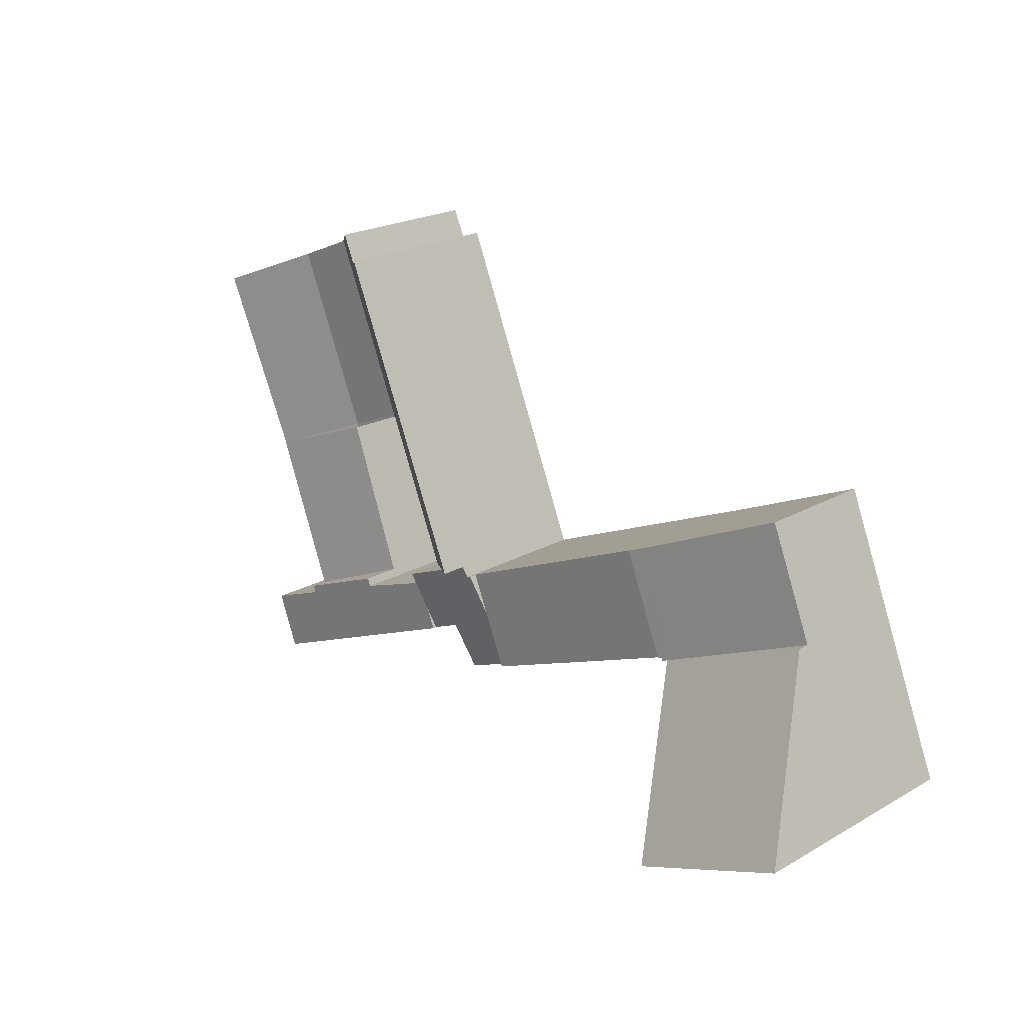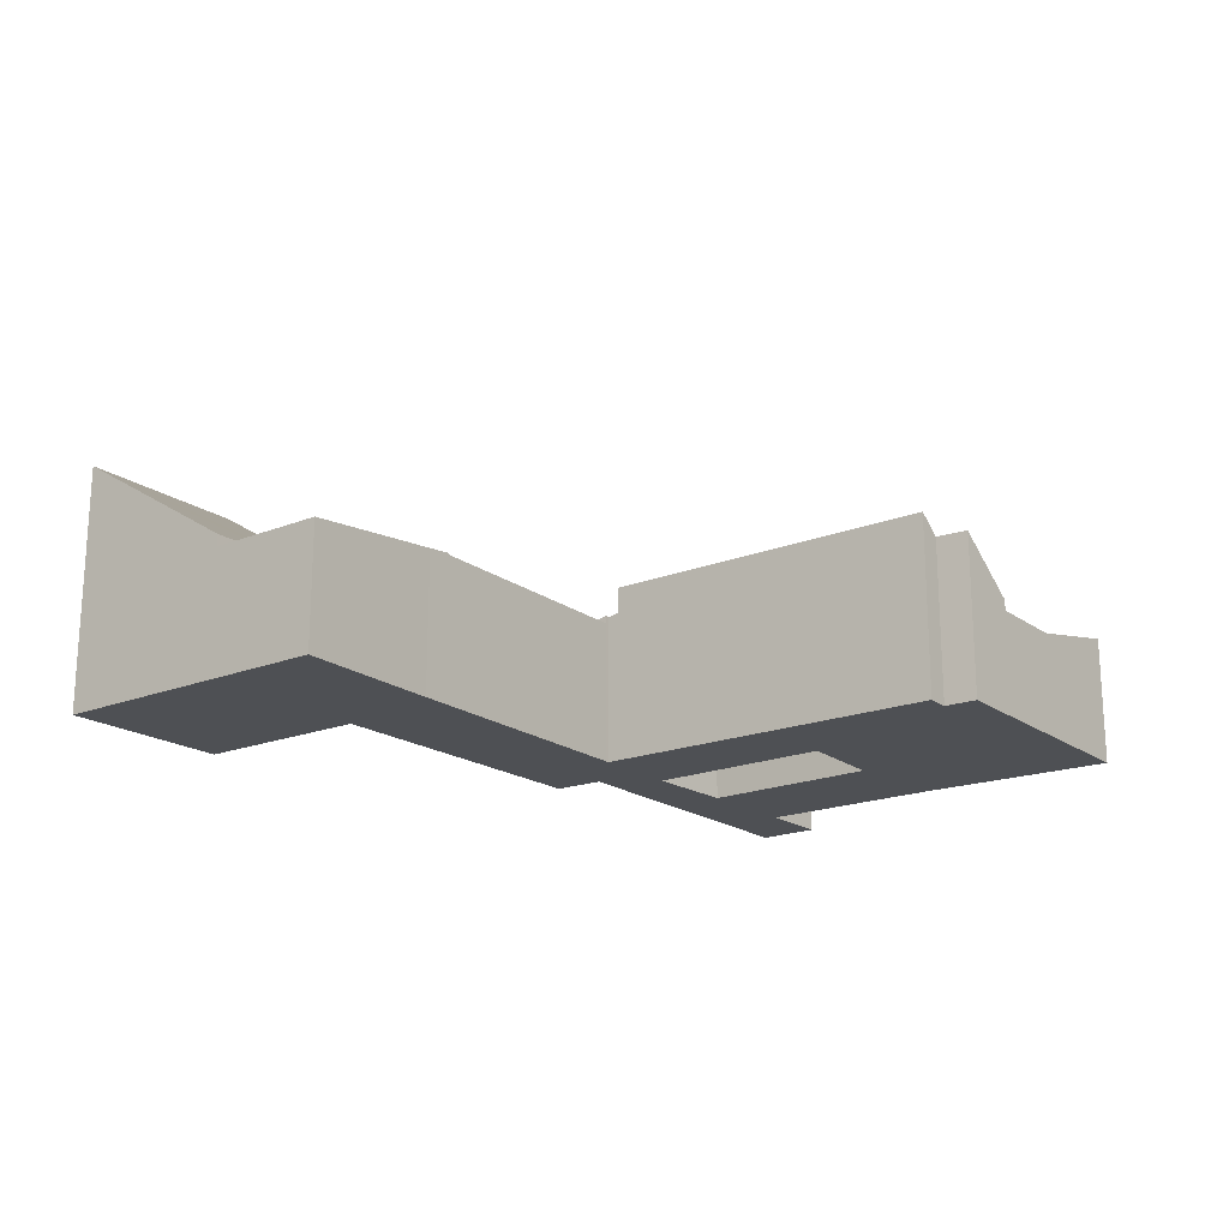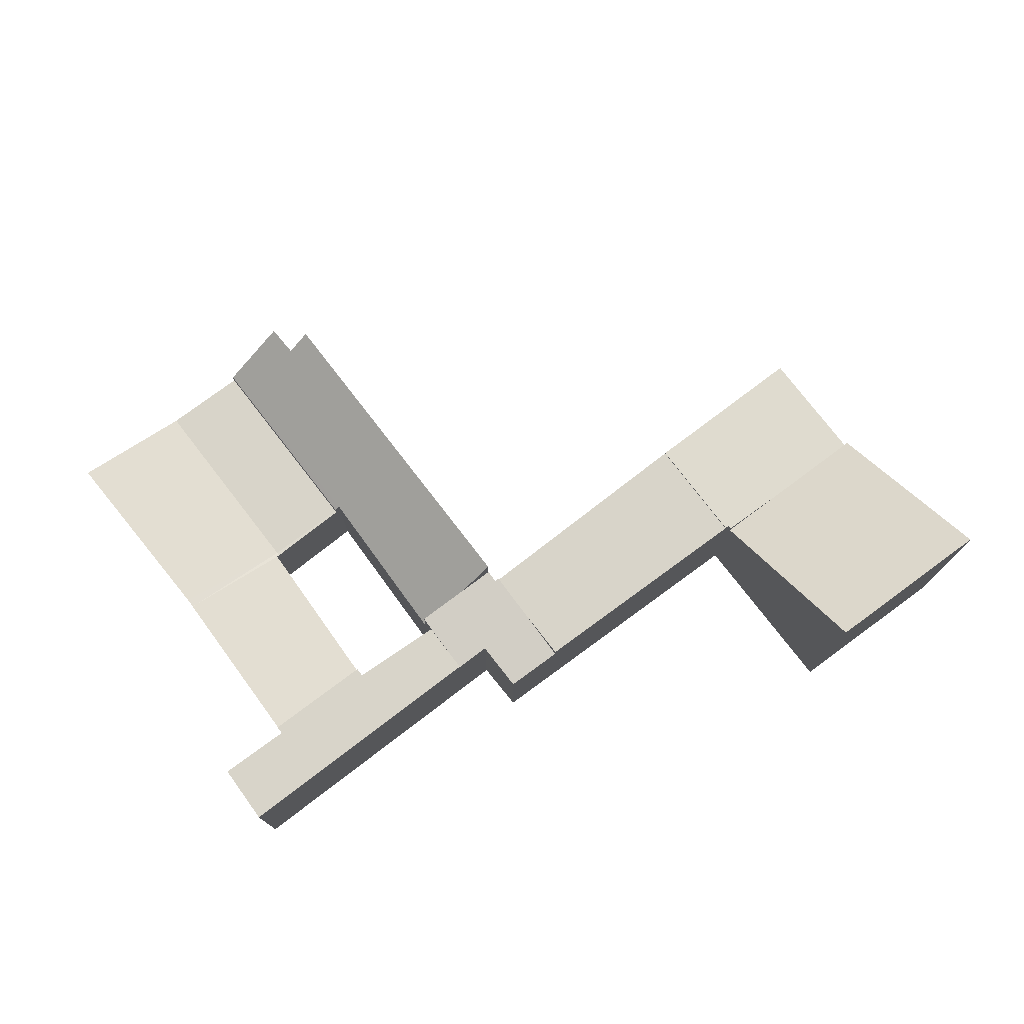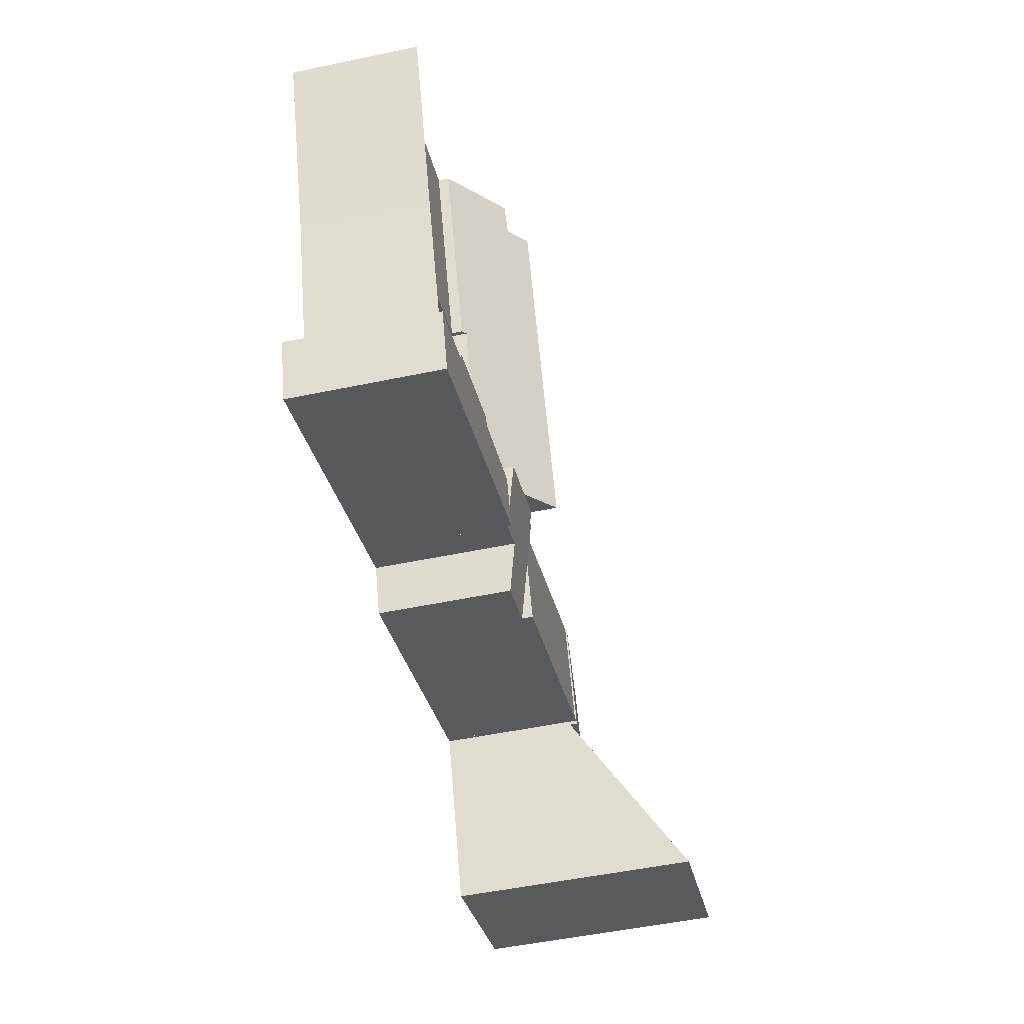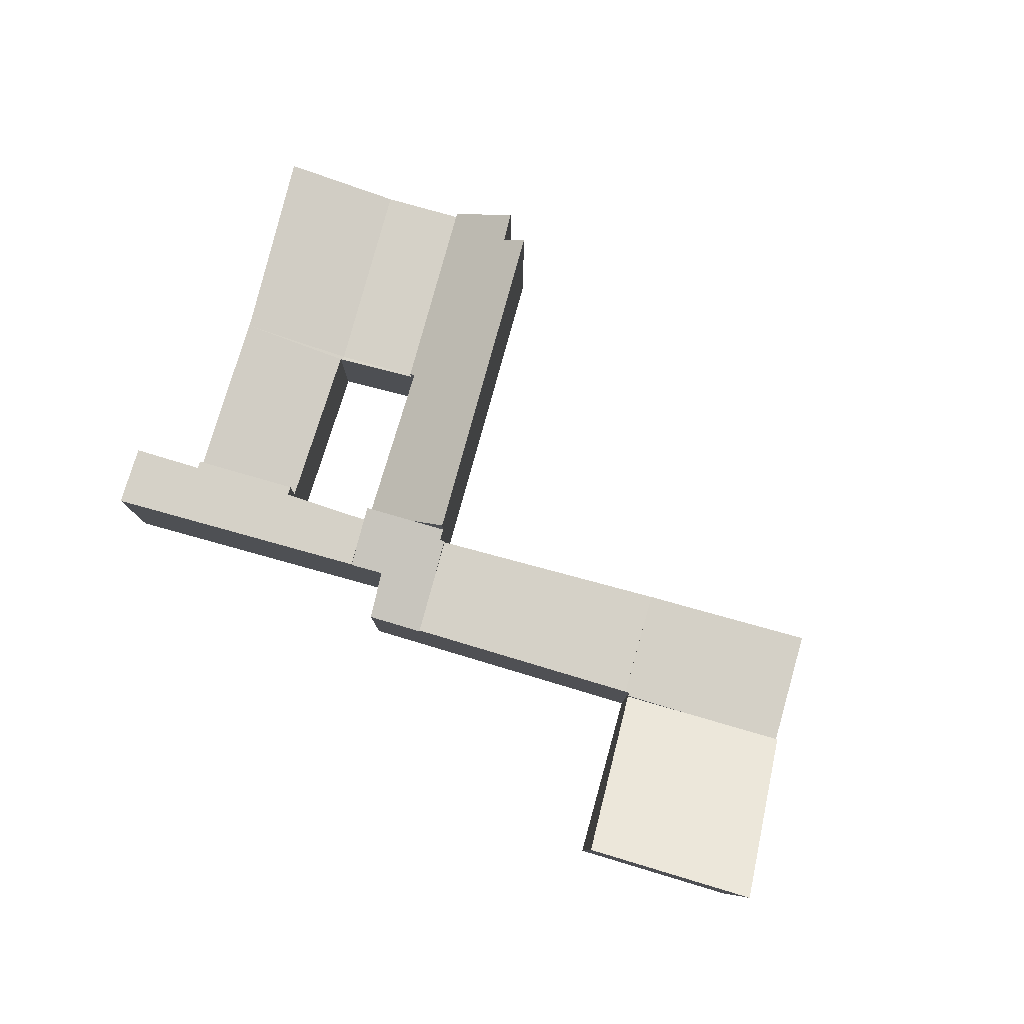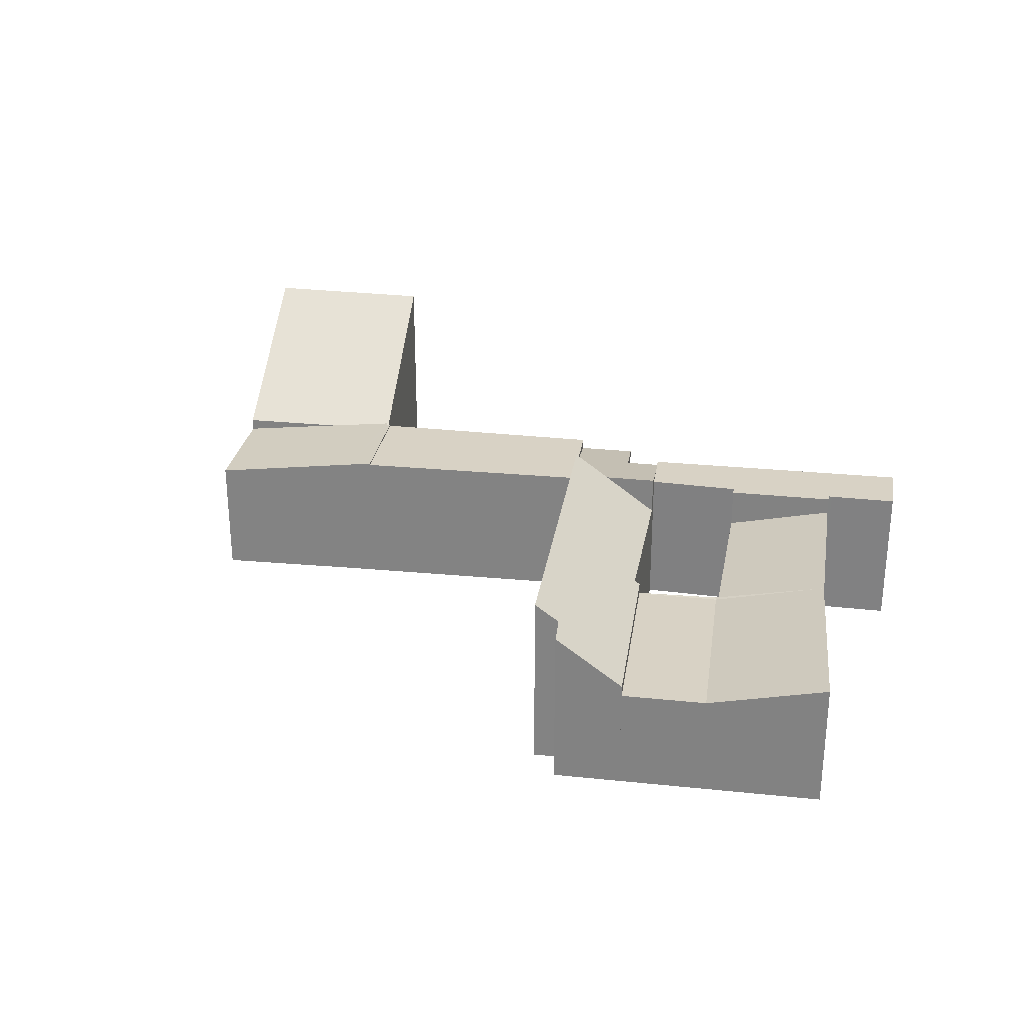
<metadata>
{"format":"obj","ext":"obj","renderer":"f3d","projection":"perspective","resolution":1024,"background":"white","views":[{"elev":21.9,"azim":-134.6,"up":"+Z"},{"elev":-18.9,"azim":-30.6,"up":"+Y"},{"elev":75.2,"azim":165.4,"up":"+Y"},{"elev":-53.4,"azim":102.5,"up":"+Z"},{"elev":79.4,"azim":-141.7,"up":"+Y"},{"elev":27.7,"azim":31.5,"up":"+Y"}]}
</metadata>
<code>
v  3.132 3.401 7.606
v  4.538 3.74 3.457
v  1.872 3.401 4.547
v  6.953 3.89 5.913
v  6.303 3.962 2.735
v  6.342 3.962 2.827
v  6.45 3.975 2.784
v  7.62 3.975 5.626
v  3.132 -4.657e-16 7.606
v  6.953 -3.621e-16 5.913
v  7.62 -3.445e-16 5.626
v  6.45 -1.705e-16 2.784
v  6.342 -1.731e-16 2.827
v  6.303 -1.675e-16 2.735
v  1.872 -2.784e-16 4.547
v  4.538 -2.117e-16 3.457
v  7.62 3.931 5.626
v  11.93 3.931 0.607
v  6.45 3.931 2.784
v  11.93 3.931 3.771
v  12.64 3.931 0.322
v  13.77 3.931 2.974
v  13.29 3.931 1.85
v  13.77 -1.821e-16 2.974
v  12.64 -1.972e-17 0.322
v  13.29 -1.133e-16 1.85
v  11.93 -3.717e-17 0.607
v  11.93 -2.309e-16 3.771
v  14.95 4.209 2.854
v  18.07 3.231 6.742
v  16.31 3.136 2.297
v  14.02 4.94 3.233
v  15.9 4.951 7.685
v  17.74 4.961 12.03
v  18.34 4.486 11.77
v  18.22 3.124 6.727
v  18.2 3.124 6.683
v  20.41 3.124 11.87
v  18.71 4.464 12.57
v  17.74 -7.364e-16 12.03
v  18.34 -7.206e-16 11.77
v  18.71 -7.7e-16 12.57
v  20.41 -7.27e-16 11.87
v  15.9 -4.706e-16 7.685
v  14.02 -1.98e-16 3.233
v  18.22 -4.119e-16 6.727
v  18.2 -4.092e-16 6.683
v  18.07 -4.128e-16 6.742
v  16.31 -1.407e-16 2.297
v  14.95 -1.748e-16 2.854
v  14.14 3.638 -0.274
v  12.64 3.635 0.322
v  13.77 4.149 2.974
v  13.89 4.149 2.923
v  14.02 4.209 3.233
v  14.72 3.886 0.991
v  16.31 4.209 2.297
v  15.61 3.884 0.615
v  15.86 3.996 1.195
v  16.18 4.146 1.97
v  16.18 -1.206e-16 1.97
v  15.61 -3.766e-17 0.615
v  15.86 -7.317e-17 1.195
v  14.72 -6.068e-17 0.991
v  14.14 1.678e-17 -0.274
v  13.89 -1.79e-16 2.923
v  20.33 2.833 5.851
v  20.41 2.833 11.87
v  22.54 2.833 10.99
v  18.22 2.833 6.727
v  23.32 3.506 4.897
v  25.55 3.534 9.745
v  23.23 3.508 4.652
v  18.68 2.899 1.331
v  21.45 3.533 0.197
v  20.36 2.859 5.725
v  20.29 2.844 5.755
v  18.2 2.833 6.683
v  22.54 -6.731e-16 10.99
v  25.55 -5.967e-16 9.745
v  23.32 -2.999e-16 4.897
v  23.23 -2.849e-16 4.652
v  21.45 -1.206e-17 0.197
v  18.68 -8.15e-17 1.331
v  20.36 -3.506e-16 5.725
v  20.29 -3.524e-16 5.755
v  0 6.76 4.139e-16
v  6.303 3.745 2.735
v  4.42 6.746 -1.757
v  1.872 3.731 4.547
v  4.42 1.076e-16 -1.757
v  0 0 0
v  17.71 3.996 -0.265
v  15.61 3.996 0.615
v  16.18 3.996 1.97
v  18.33 3.996 1.195
v  20.8 3.996 -1.566
v  18.59 3.996 1.103
v  18.68 3.996 1.331
v  21.37 3.996 -0.002
v  21.45 3.996 0.197
v  22.59 3.996 -2.318
v  21.46 3.996 -0.039
v  23.22 3.996 -0.732
v  18.59 -6.754e-17 1.103
v  18.33 -7.317e-17 1.195
v  21.37 1.225e-19 -0.002
v  23.22 4.482e-17 -0.732
v  21.46 2.388e-18 -0.039
v  22.59 1.419e-16 -2.318
v  20.8 9.589e-17 -1.566
v  17.71 1.623e-17 -0.265
g defaultobject
f 1 2 3
f 2 1 4
f 2 4 5
f 5 4 6
f 6 4 7
f 7 4 8
f 9 4 1
f 4 9 10
f 4 10 8
f 8 10 11
f 11 7 8
f 7 11 12
f 12 6 7
f 6 12 13
f 14 2 5
f 2 14 3
f 3 14 15
f 15 14 16
f 13 5 6
f 5 13 14
f 15 1 3
f 1 15 9
f 10 12 11
f 12 10 9
f 12 9 13
f 13 9 15
f 13 15 16
f 13 16 14
f 17 18 19
f 18 17 20
f 18 20 21
f 21 20 22
f 21 22 23
f 24 23 22
f 23 24 21
f 21 24 25
f 25 24 26
f 25 18 21
f 18 25 19
f 19 25 12
f 12 25 27
f 12 17 19
f 17 12 11
f 20 24 22
f 24 20 17
f 24 17 28
f 28 17 11
f 26 27 25
f 27 26 12
f 12 26 24
f 12 24 28
f 12 28 11
f 29 30 31
f 30 29 32
f 30 32 33
f 34 35 33
f 30 36 37
f 36 30 38
f 38 30 33
f 38 33 35
f 38 35 39
f 40 35 34
f 35 40 41
f 42 38 39
f 38 42 43
f 41 39 35
f 39 41 42
f 33 40 34
f 40 33 32
f 40 32 44
f 44 32 45
f 43 36 38
f 36 43 46
f 36 46 37
f 37 46 47
f 37 48 30
f 48 37 47
f 29 45 32
f 45 29 31
f 45 31 49
f 45 49 50
f 48 31 30
f 31 48 49
f 46 48 47
f 48 50 49
f 50 48 45
f 45 48 44
f 44 48 46
f 44 46 43
f 44 43 41
f 41 43 42
f 40 44 41
f 23 51 52
f 51 23 53
f 51 53 54
f 51 54 55
f 51 55 29
f 51 29 56
f 56 29 57
f 56 57 58
f 58 57 59
f 59 57 60
f 61 59 60
f 59 61 58
f 58 61 62
f 62 61 63
f 64 51 56
f 51 64 65
f 49 61 60
f 58 64 56
f 64 58 62
f 65 52 51
f 52 65 25
f 25 23 52
f 23 25 53
f 53 25 24
f 24 25 26
f 54 45 55
f 45 54 66
f 45 29 55
f 29 45 57
f 57 45 49
f 49 45 50
f 24 54 53
f 54 24 66
f 49 60 57
f 26 66 24
f 66 26 25
f 66 50 45
f 50 66 25
f 50 25 65
f 50 65 64
f 64 49 50
f 49 64 62
f 49 62 61
f 61 62 63
f 67 68 69
f 68 67 70
f 71 69 72
f 69 71 67
f 67 71 73
f 74 73 75
f 73 74 76
f 76 67 73
f 67 76 77
f 70 77 78
f 67 77 70
f 47 70 78
f 70 47 68
f 68 47 43
f 43 47 46
f 43 69 68
f 69 43 72
f 72 43 79
f 72 79 80
f 80 71 72
f 71 80 81
f 82 71 81
f 82 73 71
f 73 82 75
f 75 82 83
f 83 74 75
f 74 83 84
f 85 77 76
f 77 85 78
f 78 85 47
f 47 85 86
f 84 76 74
f 76 84 85
f 46 79 43
f 79 46 80
f 80 46 81
f 81 46 47
f 81 47 86
f 81 86 85
f 81 85 84
f 81 84 82
f 82 84 83
f 87 88 89
f 88 87 2
f 2 87 90
f 15 2 90
f 2 15 88
f 88 15 14
f 14 15 16
f 88 91 89
f 91 88 14
f 89 92 87
f 92 89 91
f 92 90 87
f 90 92 15
f 16 91 14
f 91 16 15
f 91 15 92
f 59 93 94
f 93 59 95
f 93 95 96
f 93 96 97
f 97 96 98
f 97 98 99
f 97 99 100
f 100 99 101
f 100 102 97
f 102 100 103
f 102 103 104
f 96 105 98
f 105 96 95
f 105 95 106
f 106 95 61
f 84 101 99
f 101 84 83
f 107 103 100
f 103 107 104
f 104 107 108
f 108 107 109
f 62 59 94
f 59 62 95
f 95 62 61
f 61 62 63
f 105 99 98
f 99 105 84
f 83 100 101
f 100 83 107
f 108 102 104
f 102 108 110
f 110 97 102
f 97 110 93
f 93 110 111
f 93 111 112
f 93 112 94
f 94 112 62
f 84 107 83
f 107 84 105
f 108 111 110
f 111 108 109
f 111 109 107
f 111 107 112
f 112 107 105
f 112 105 106
f 112 106 61
f 112 61 63
f 112 63 62

</code>
